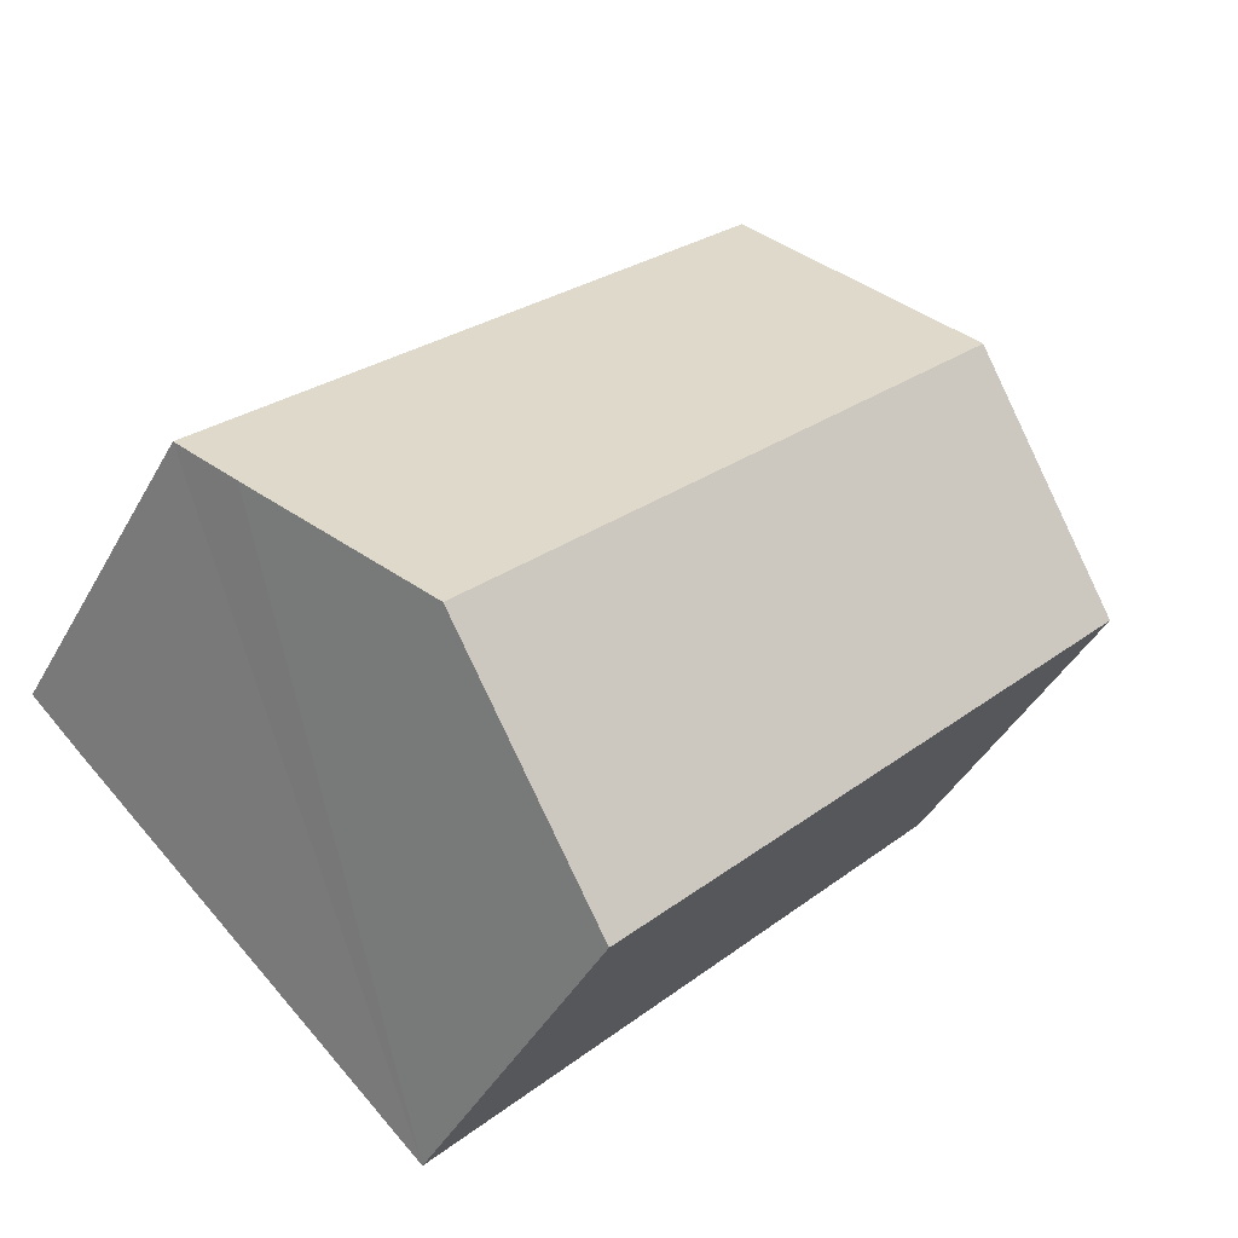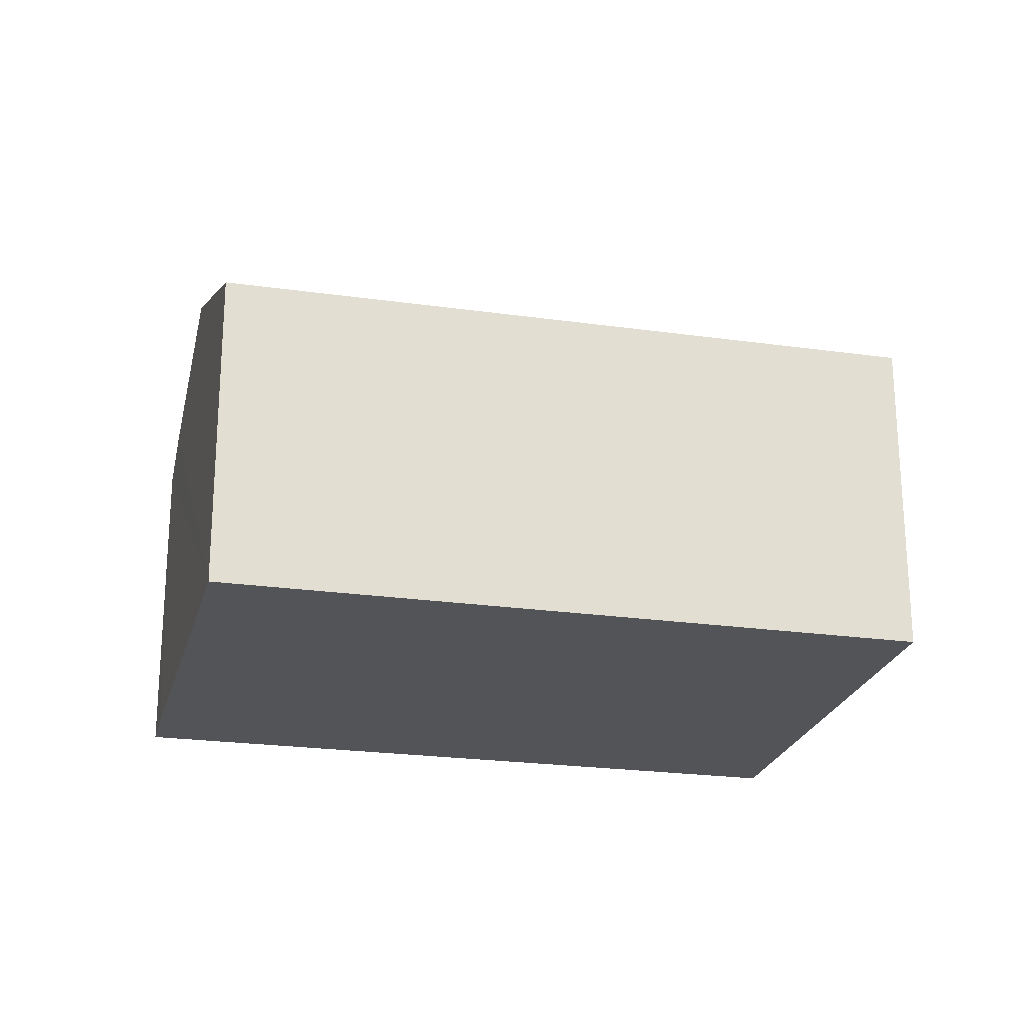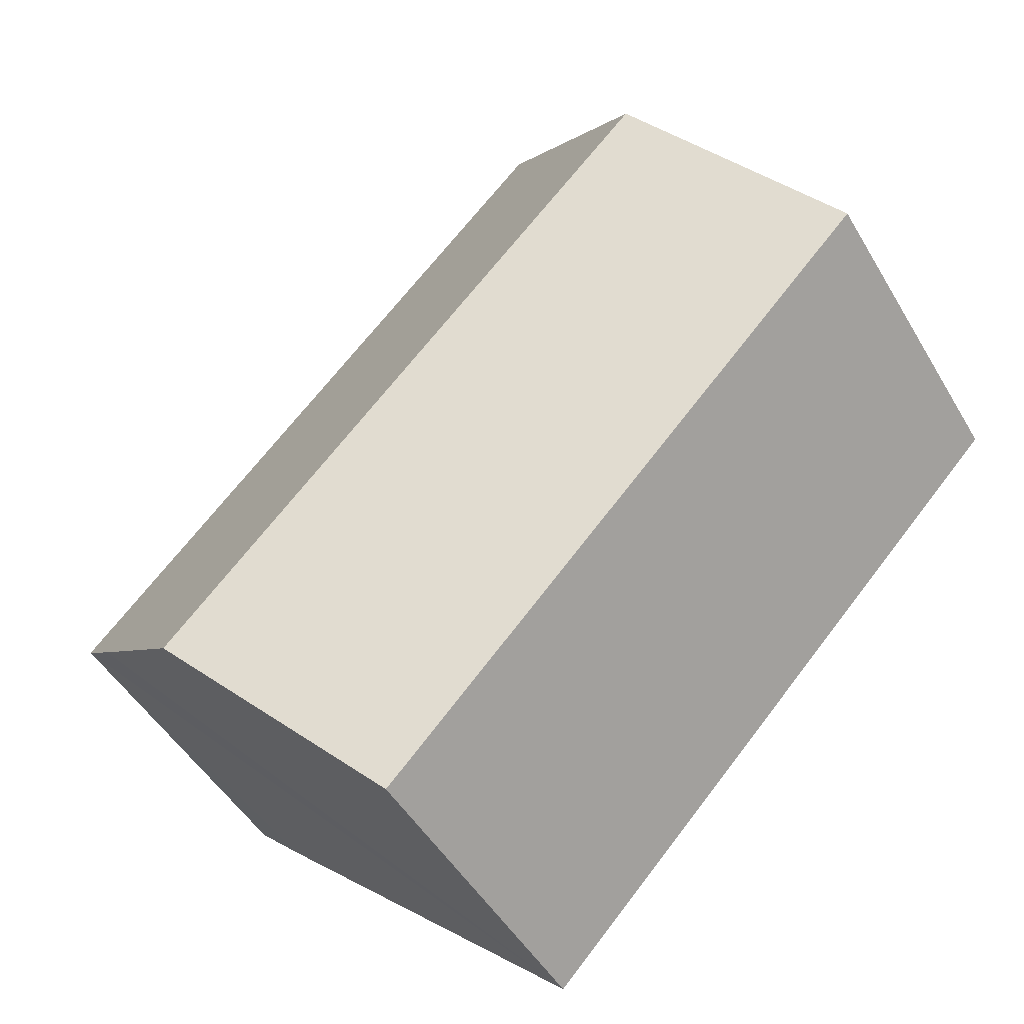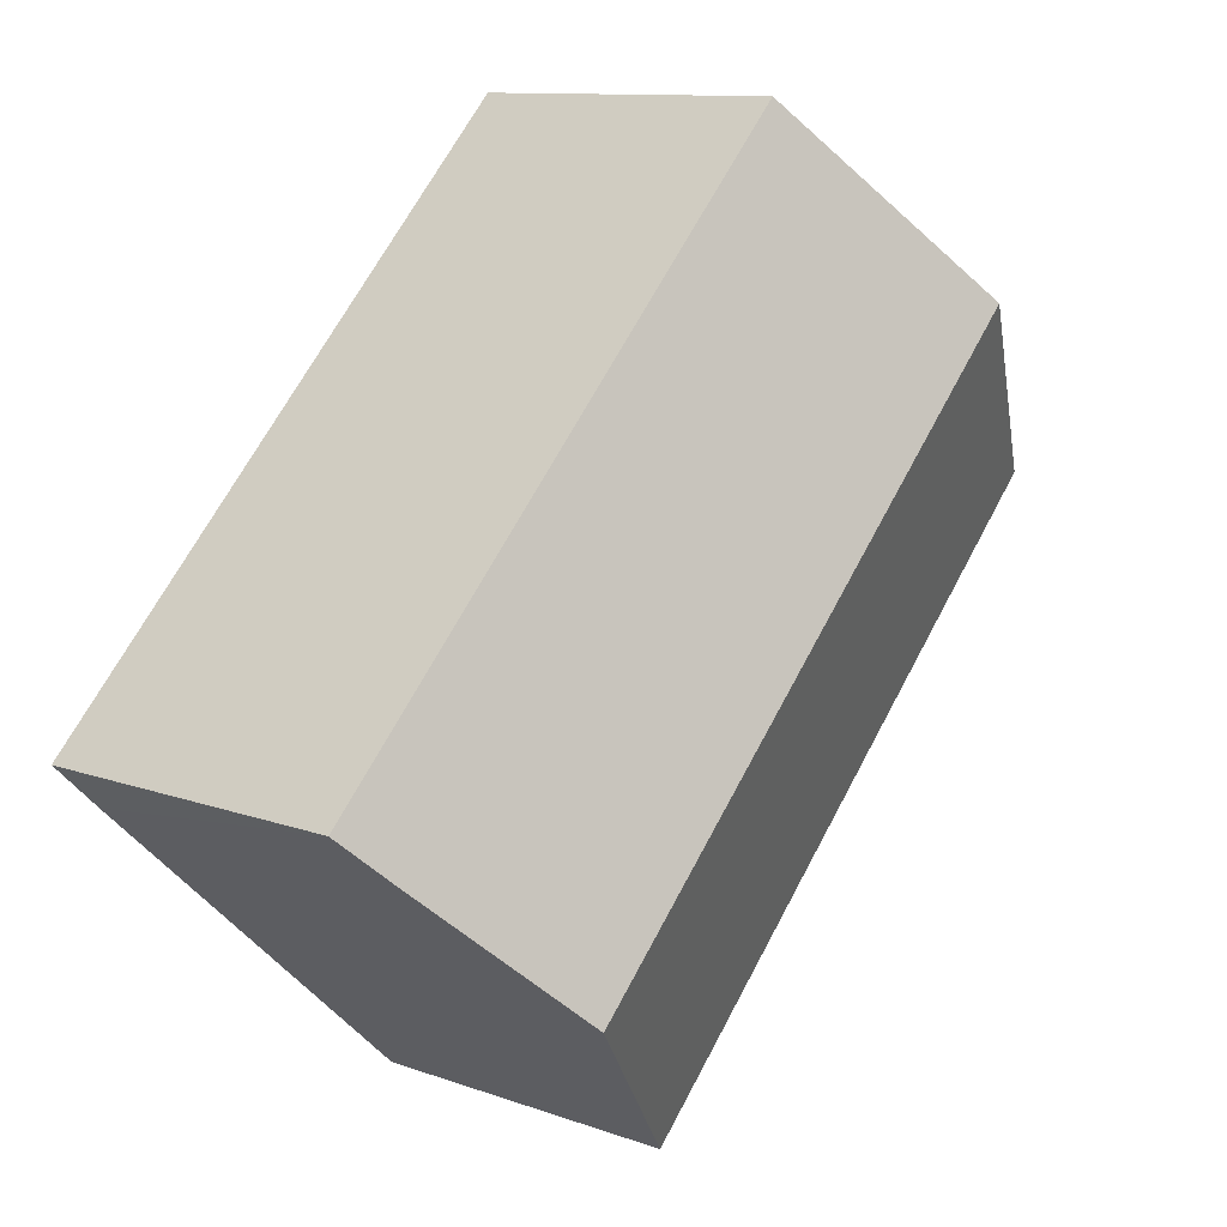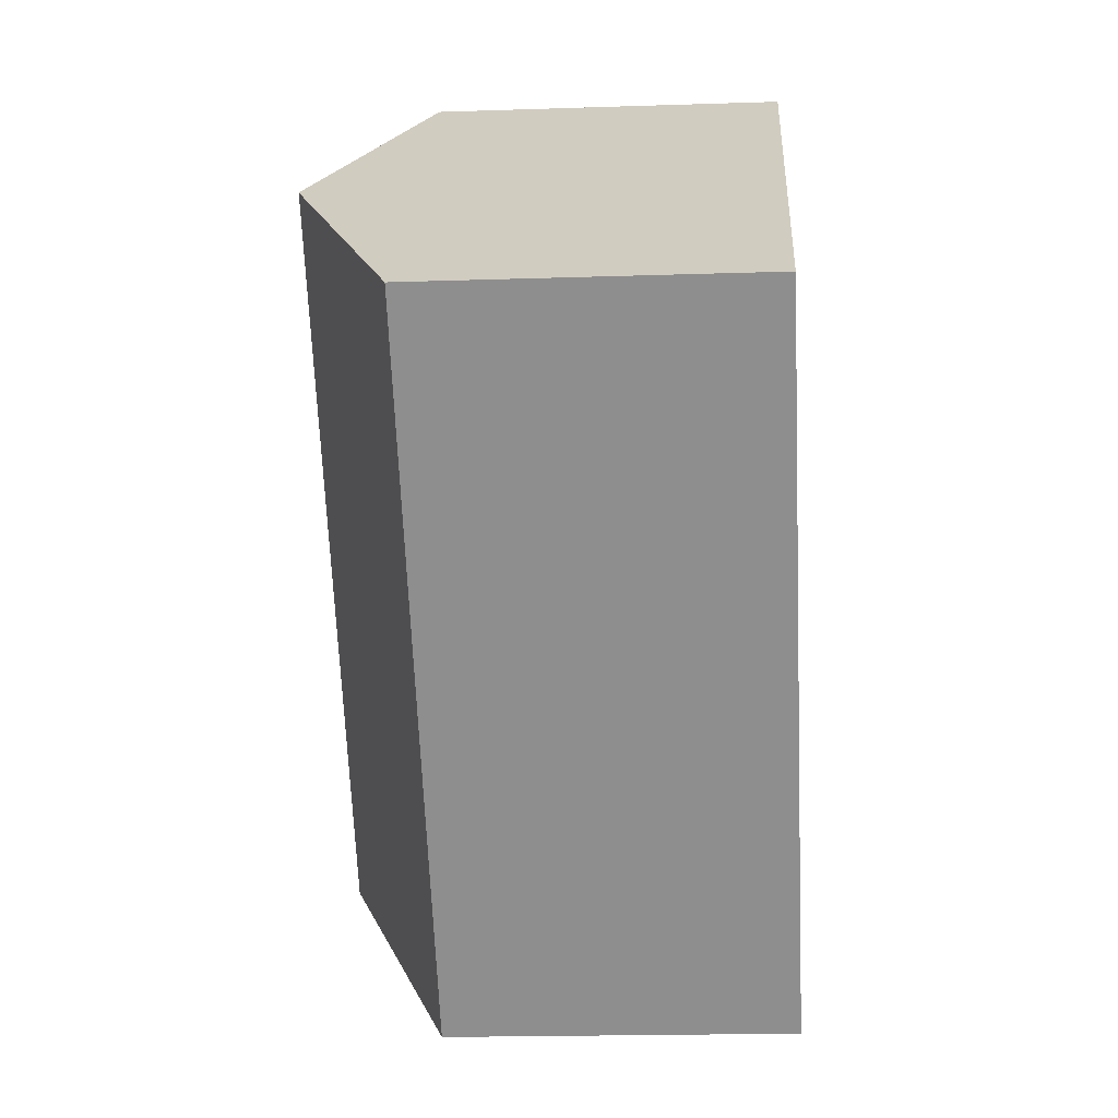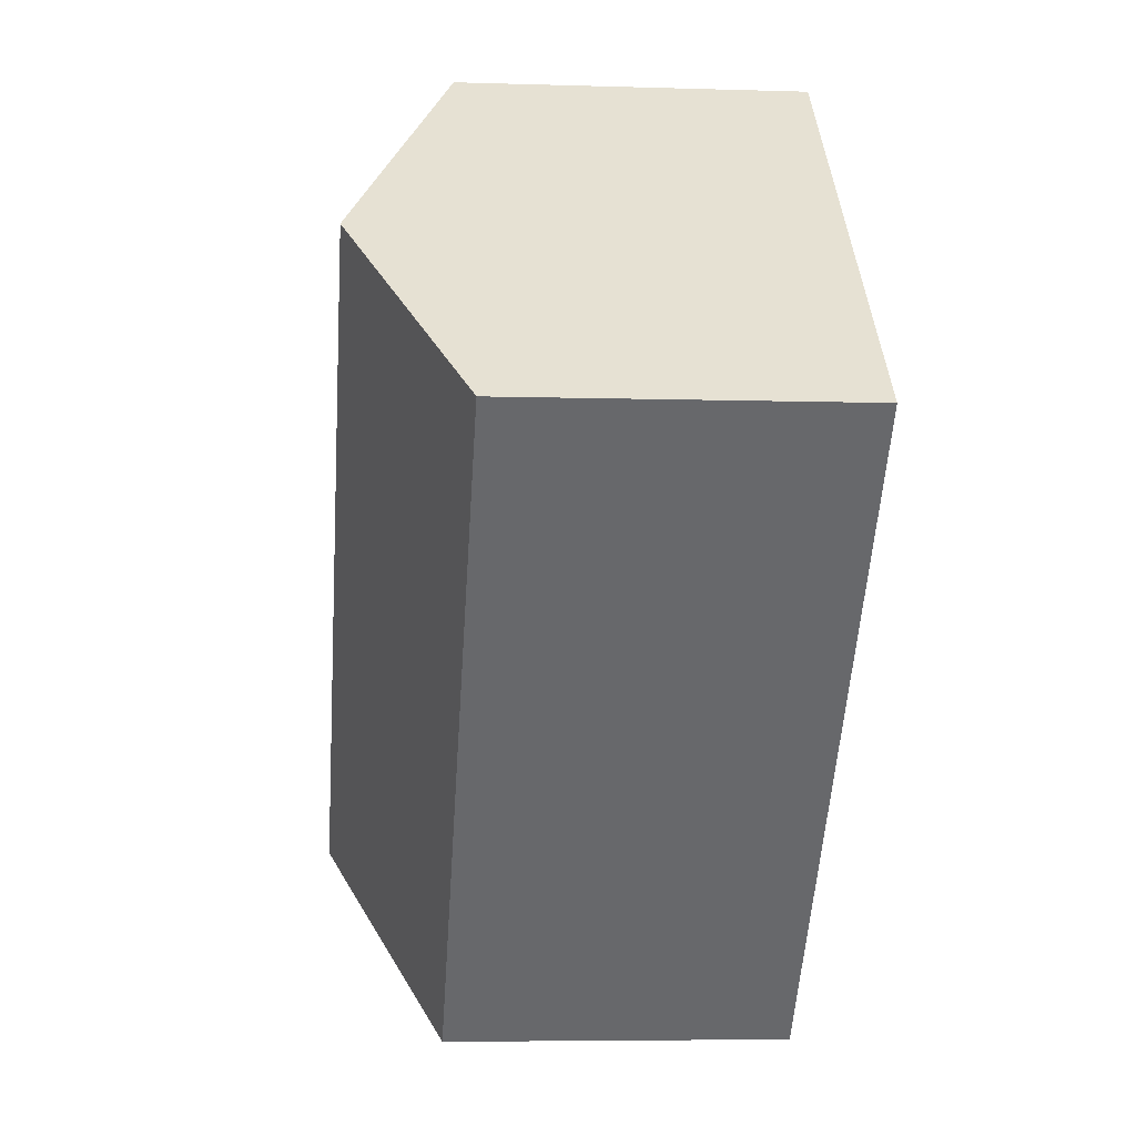
<metadata>
{"format":"obj","ext":"obj","renderer":"f3d","projection":"perspective","resolution":1024,"background":"white","views":[{"elev":-42.4,"azim":153.0,"up":"+Z"},{"elev":-23.3,"azim":-147.2,"up":"+Y"},{"elev":-48.1,"azim":-150.8,"up":"+Z"},{"elev":10.8,"azim":132.0,"up":"+Z"},{"elev":-19.0,"azim":-86.4,"up":"+Z"},{"elev":-5.8,"azim":-95.5,"up":"+Z"}]}
</metadata>
<code>
v  3.361 7.993 3.231
v  15.28 6.555 -4.101
v  12.71 7.993 -6.493
v  16.13 6.068 -3.279
v  6.742 6.068 6.483
v  9.262 6.056 -9.716
v  0 6.08 3.723e-16
v  9.262 5.949e-16 -9.716
v  15.28 2.511e-16 -4.101
v  16.13 2.008e-16 -3.279
v  12.71 3.976e-16 -6.493
v  0 0 0
v  3.361 -1.978e-16 3.231
v  6.742 -3.97e-16 6.483
g defaultobject
f 1 2 3
f 2 1 4
f 4 1 5
f 6 1 3
f 1 6 7
f 3 8 6
f 8 3 2
f 8 2 4
f 8 4 9
f 9 4 10
f 8 9 11
f 6 12 7
f 12 6 8
f 12 1 7
f 1 12 5
f 5 12 13
f 5 13 14
f 14 4 5
f 4 14 10
f 8 13 12
f 13 8 11
f 13 11 14
f 14 11 9
f 14 9 10

</code>
